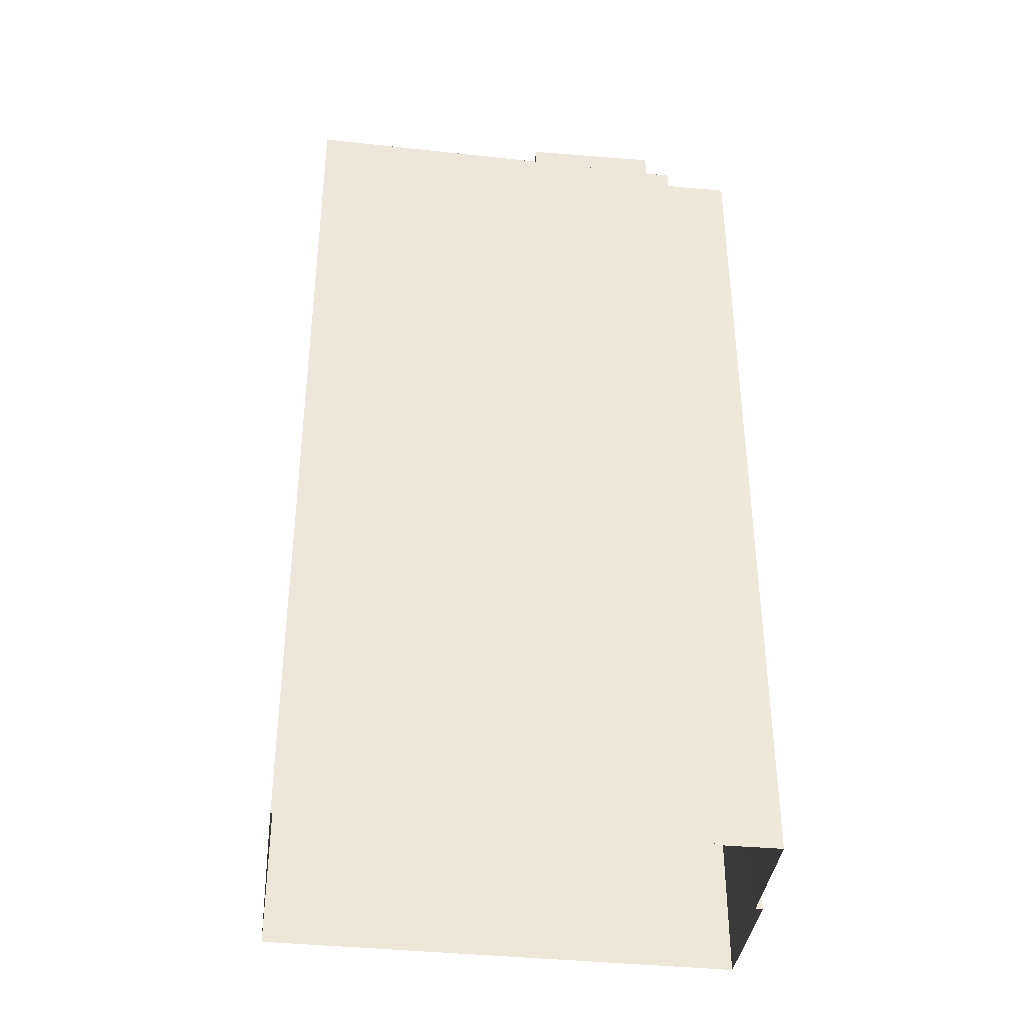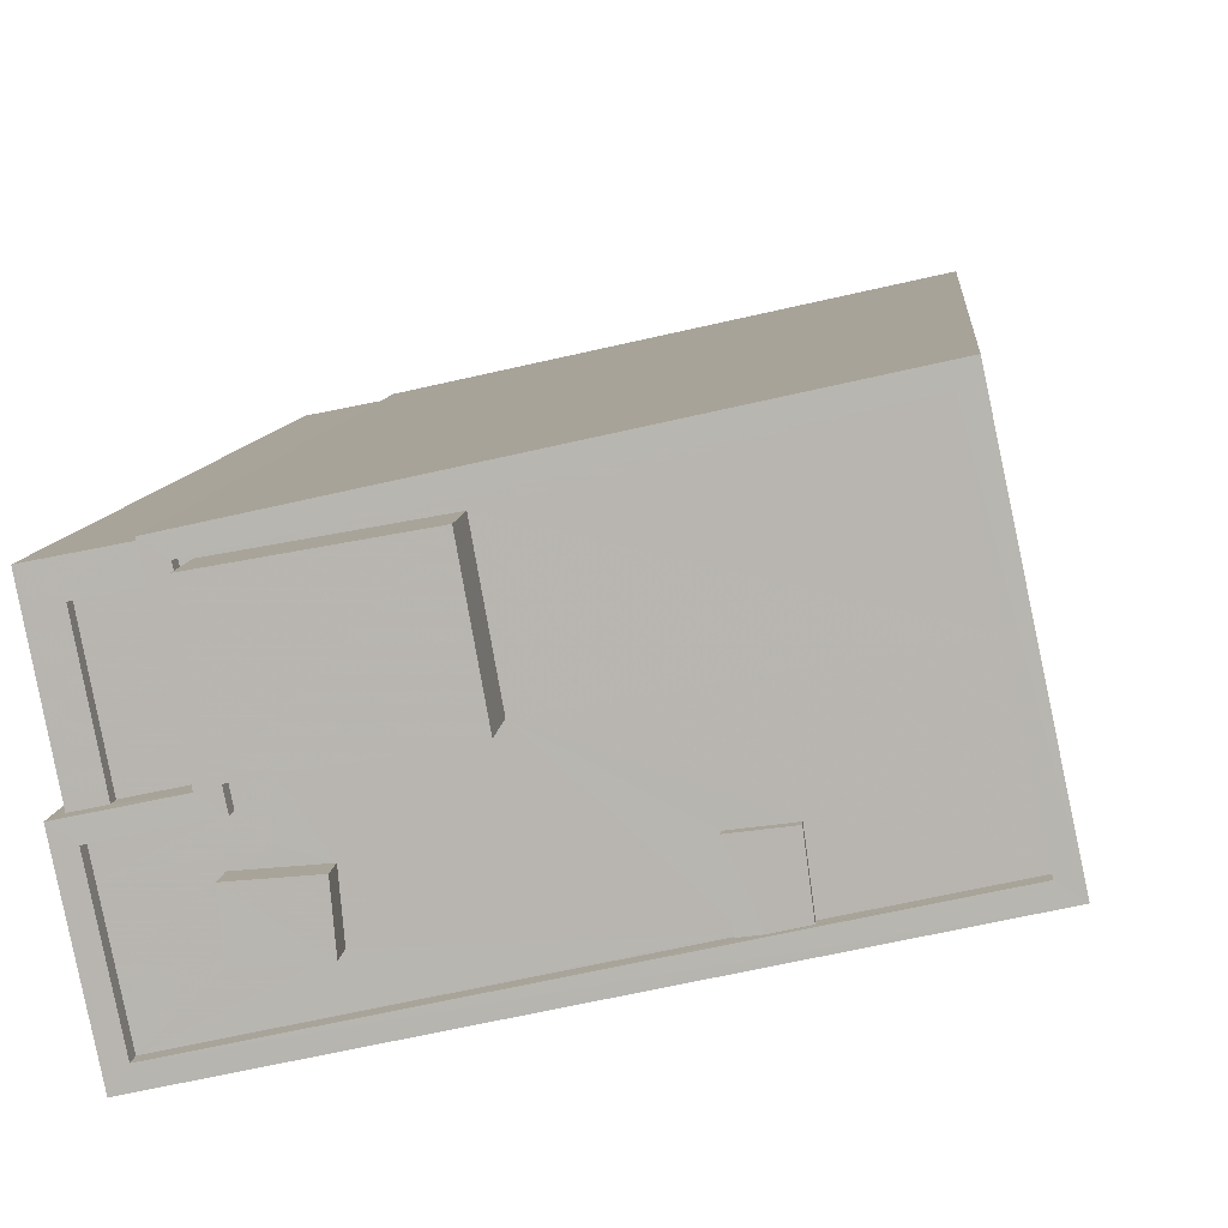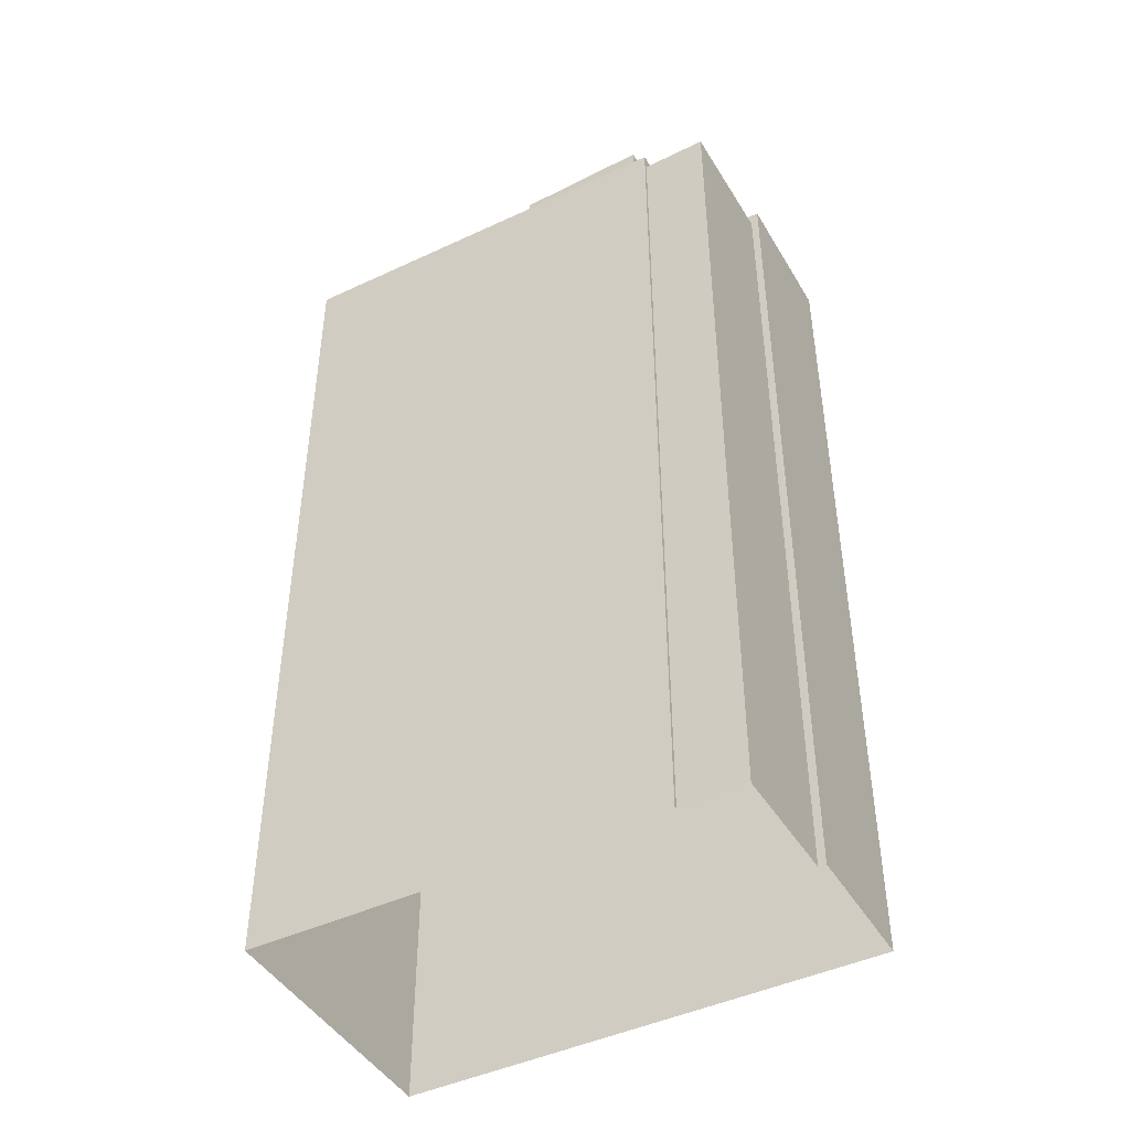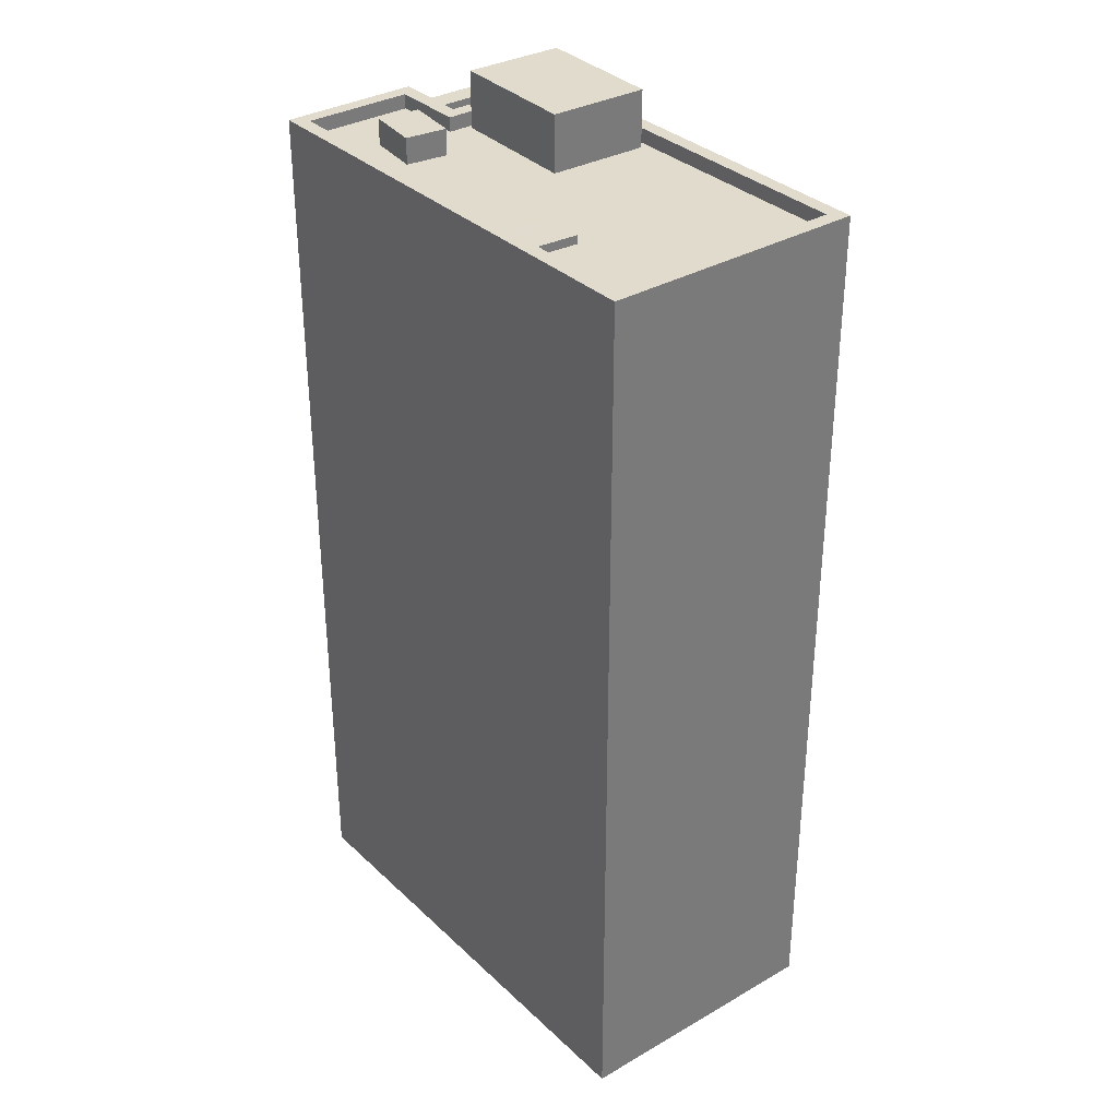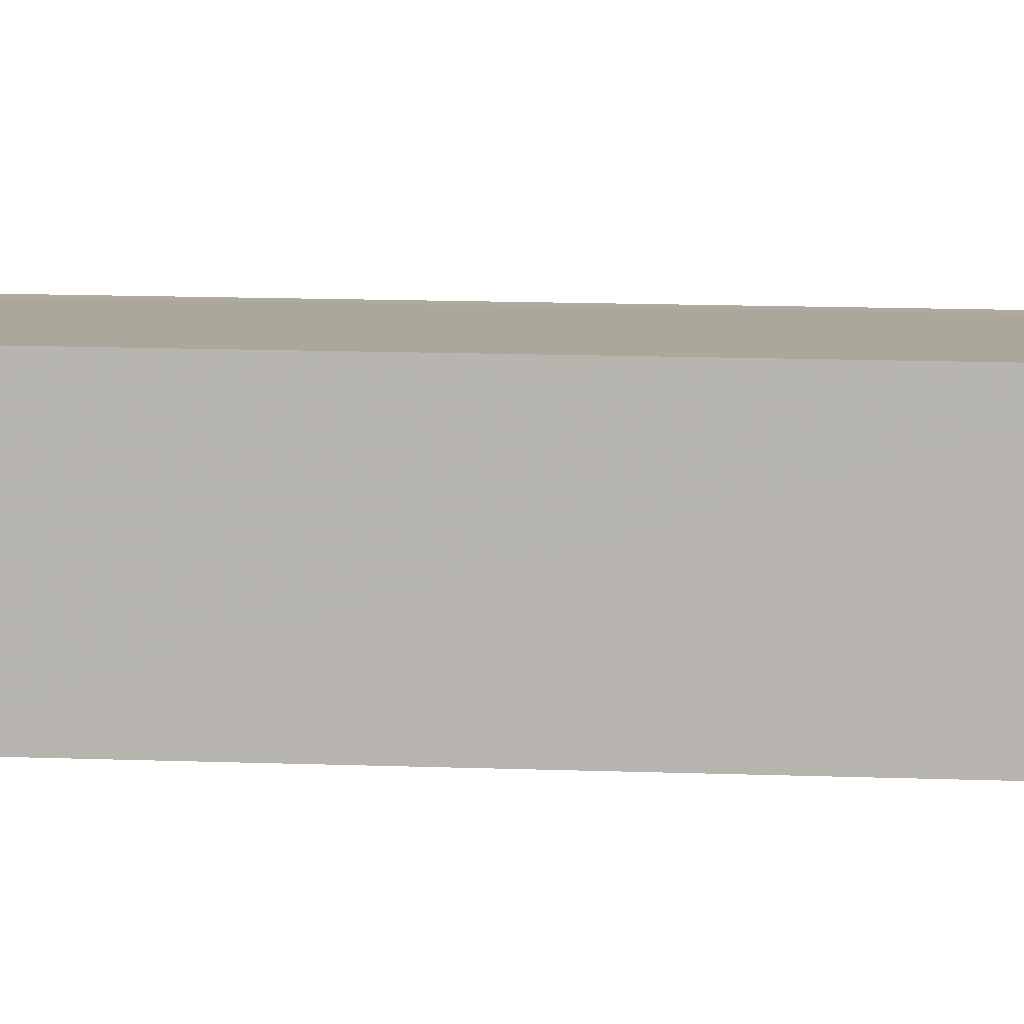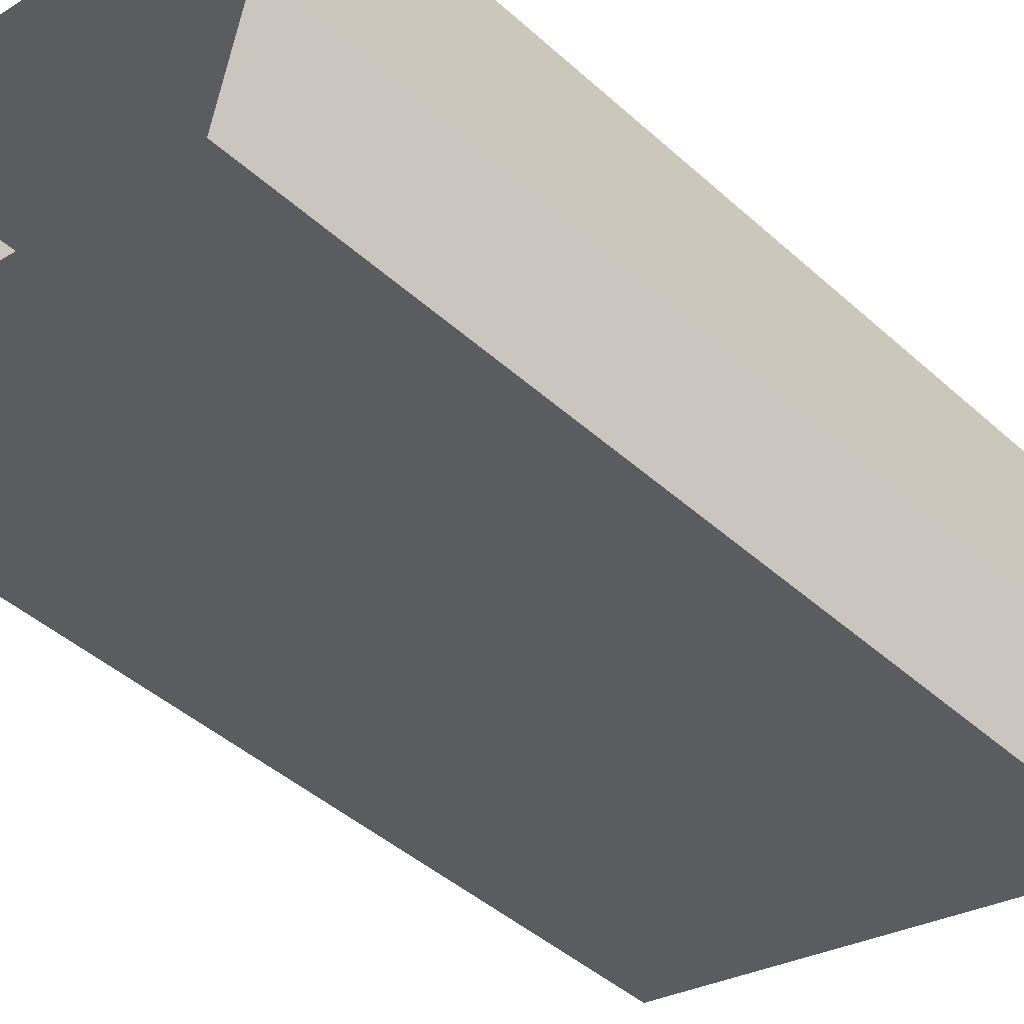
<metadata>
{"format":"obj","ext":"obj","renderer":"f3d","projection":"perspective","resolution":1024,"background":"white","views":[{"elev":-37.8,"azim":-175.5,"up":"+Z"},{"elev":7.7,"azim":4.5,"up":"+Y"},{"elev":-45.2,"azim":-139.1,"up":"+Z"},{"elev":33.8,"azim":63.8,"up":"+Z"},{"elev":20.5,"azim":93.2,"up":"+Y"},{"elev":-43.7,"azim":-136.6,"up":"+Y"}]}
</metadata>
<code>
v -8177 -3.788e+04 39.26
v -8178 -3.788e+04 38.86
v -8178 -3.788e+04 39.26
v -8177 -3.788e+04 38.86
v -8176 -3.788e+04 39.26
v -8176 -3.788e+04 38.86
v -8178 -3.788e+04 39.26
v -8179 -3.788e+04 39.26
v -8179 -3.788e+04 11.99
v -8178 -3.788e+04 11.99
v -8177 -3.788e+04 39.26
v -8177 -3.788e+04 11.99
v -8176 -3.788e+04 39.71
v -8176 -3.788e+04 38.86
v -8178 -3.788e+04 39.71
v -8178 -3.788e+04 11.99
v -8163 -3.788e+04 39.7
v -8177 -3.788e+04 11.99
v -8163 -3.788e+04 11.99
v -8177 -3.788e+04 39.71
v -8177 -3.788e+04 11.99
v -8177 -3.788e+04 39.71
v -8164 -3.787e+04 39.7
v -8164 -3.787e+04 11.99
v -8163 -3.788e+04 39.25
v -8163 -3.788e+04 39.7
v -8164 -3.788e+04 39.25
v -8165 -3.787e+04 39.7
v -8165 -3.787e+04 39.25
v -8167 -3.788e+04 39.25
v -8167 -3.788e+04 39.51
v -8167 -3.788e+04 39.51
v -8177 -3.788e+04 39.71
v -8167 -3.788e+04 39.25
v -8177 -3.788e+04 39.26
v -8177 -3.788e+04 39.26
v -8177 -3.788e+04 39.26
v -8178 -3.788e+04 39.71
v -8178 -3.788e+04 39.26
v -8175 -3.788e+04 39.71
v -8175 -3.788e+04 39.26
v -8176 -3.788e+04 39.26
v -8176 -3.788e+04 39.26
v -8176 -3.788e+04 39.71
v -8176 -3.788e+04 39.26
v -8175 -3.788e+04 39.26
v -8175 -3.788e+04 40.07
v -8175 -3.788e+04 40.07
v -8175 -3.788e+04 39.26
v -8174 -3.788e+04 40.07
v -8174 -3.788e+04 39.26
v -8174 -3.788e+04 40.07
v -8174 -3.788e+04 39.26
v -8168 -3.788e+04 39.25
v -8168 -3.788e+04 39.51
v -8167 -3.788e+04 39.51
v -8167 -3.788e+04 39.25
v -8168 -3.788e+04 39.51
v -8168 -3.788e+04 39.25
v -8168 -3.788e+04 39.25
v -8176 -3.788e+04 39.26
v -8175 -3.788e+04 41.03
v -8176 -3.788e+04 41.03
v -8175 -3.788e+04 39.26
v -8172 -3.788e+04 41.03
v -8172 -3.788e+04 39.26
v -8171 -3.788e+04 41.03
v -8171 -3.788e+04 39.26
v -8175 -3.788e+04 39.26
v -8175 -3.788e+04 39.26
f 10 19 18
f 18 16 10
f 12 24 19
f 21 24 12
f 9 12 10
f 10 12 19
f 1 2 3
f 1 4 2
f 5 3 2
f 6 5 2
f 7 8 9
f 10 7 9
f 11 9 8
f 11 12 9
f 1 13 14
f 13 1 15
f 15 7 16
f 4 1 14
f 16 7 10
f 1 7 15
f 17 18 19
f 17 20 18
f 20 16 18
f 20 15 16
f 6 14 5
f 12 11 21
f 14 13 5
f 21 11 22
f 5 13 22
f 11 5 22
f 21 22 23
f 24 21 23
f 17 19 24
f 23 17 24
f 25 26 27
f 27 28 29
f 27 26 28
f 25 30 31
f 26 25 31
f 26 32 33
f 32 34 35
f 32 35 33
f 26 31 32
f 36 37 38
f 35 36 33
f 37 39 38
f 36 38 33
f 40 39 41
f 40 38 39
f 41 42 40
f 42 43 44
f 42 44 40
f 28 44 45
f 28 45 29
f 44 43 45
f 46 47 48
f 46 49 47
f 46 48 50
f 51 46 50
f 51 52 53
f 51 50 52
f 52 49 53
f 52 47 49
f 54 55 56
f 57 54 56
f 31 30 57
f 56 31 57
f 32 58 59
f 34 32 59
f 59 58 60
f 58 55 60
f 55 54 60
f 61 62 63
f 61 64 62
f 65 61 63
f 65 66 61
f 67 66 65
f 67 68 66
f 68 67 69
f 69 62 64
f 69 67 62
f 6 2 4
f 14 6 4
f 7 3 8
f 8 3 11
f 7 1 3
f 11 3 5
f 42 45 43
f 15 38 13
f 22 13 44
f 15 20 33
f 28 17 23
f 33 20 17
f 44 13 40
f 26 17 28
f 33 17 26
f 13 38 40
f 38 15 33
f 45 42 61
f 29 45 66
f 29 66 27
f 41 39 37
f 42 41 64
f 70 41 37
f 27 66 68
f 69 41 70
f 45 61 66
f 61 42 64
f 64 41 69
f 37 36 46
f 69 70 51
f 37 46 70
f 46 36 49
f 57 30 25
f 69 51 68
f 68 57 27
f 27 57 25
f 53 60 68
f 51 53 68
f 46 51 70
f 54 57 68
f 60 54 68
f 36 35 49
f 34 59 35
f 49 35 53
f 53 59 60
f 35 59 53
f 22 28 23
f 22 44 28
f 52 50 48
f 47 52 48
f 56 55 32
f 56 32 31
f 55 58 32
f 65 63 62
f 67 65 62

</code>
